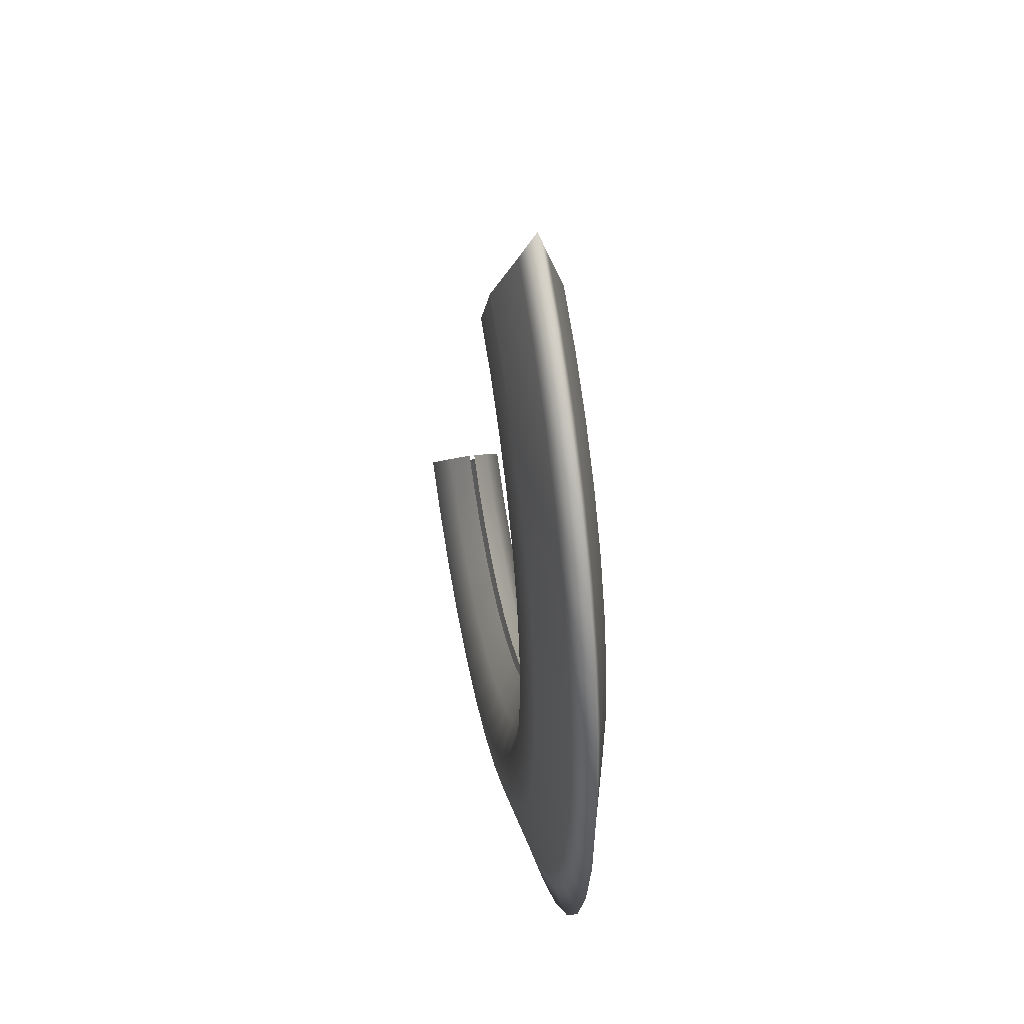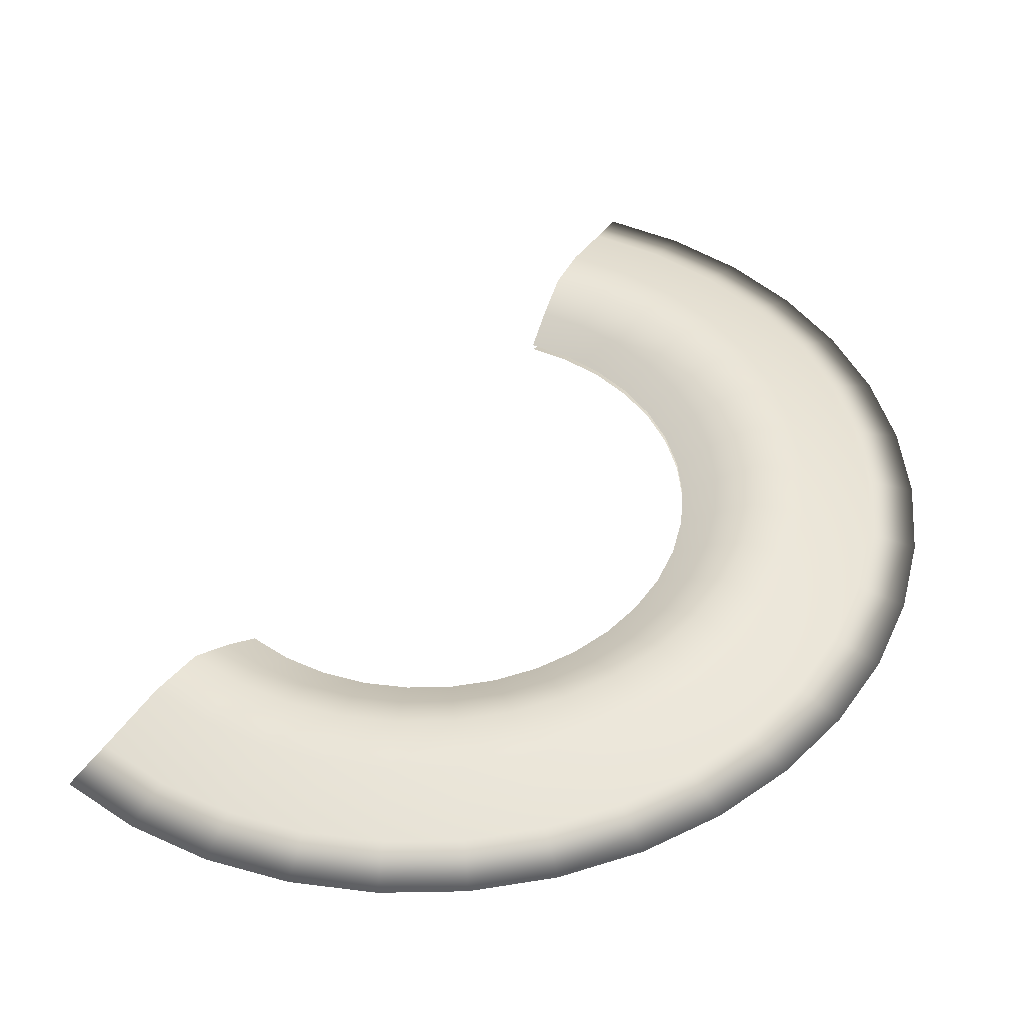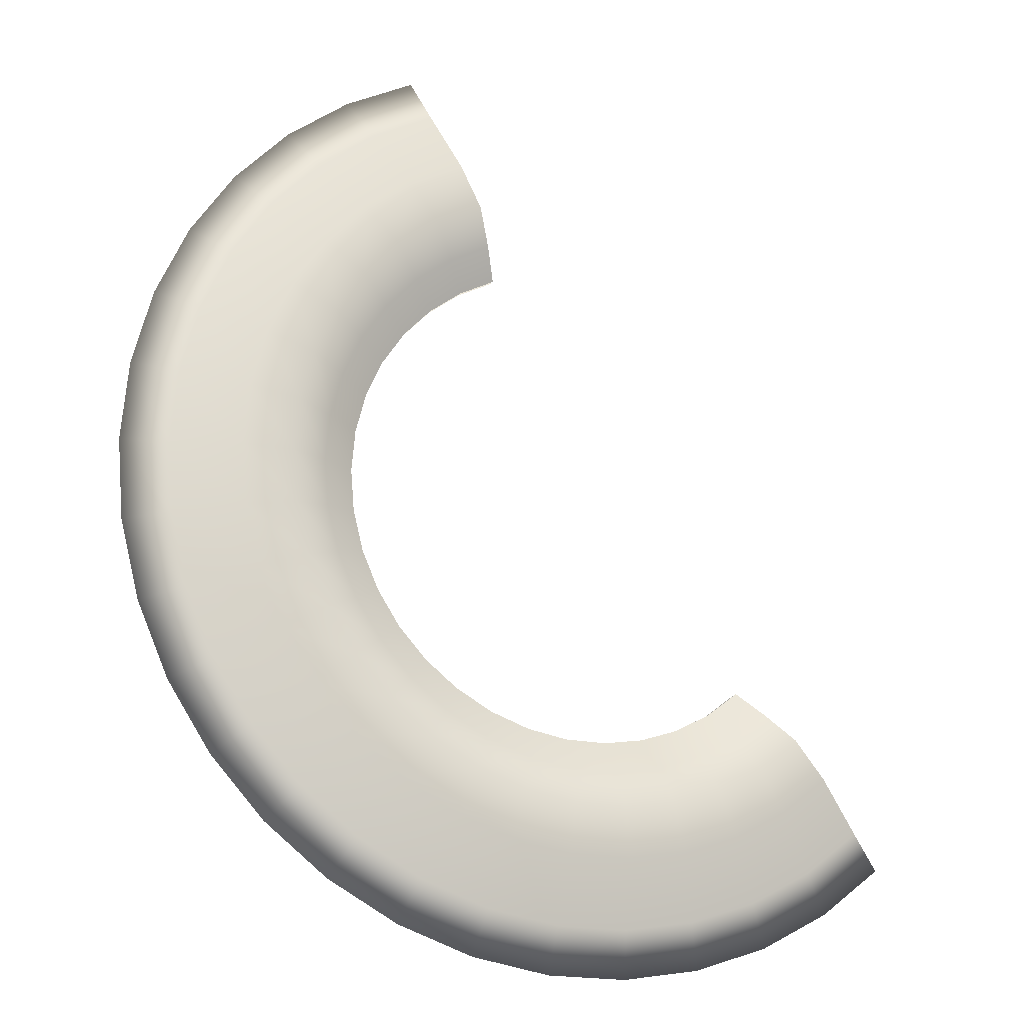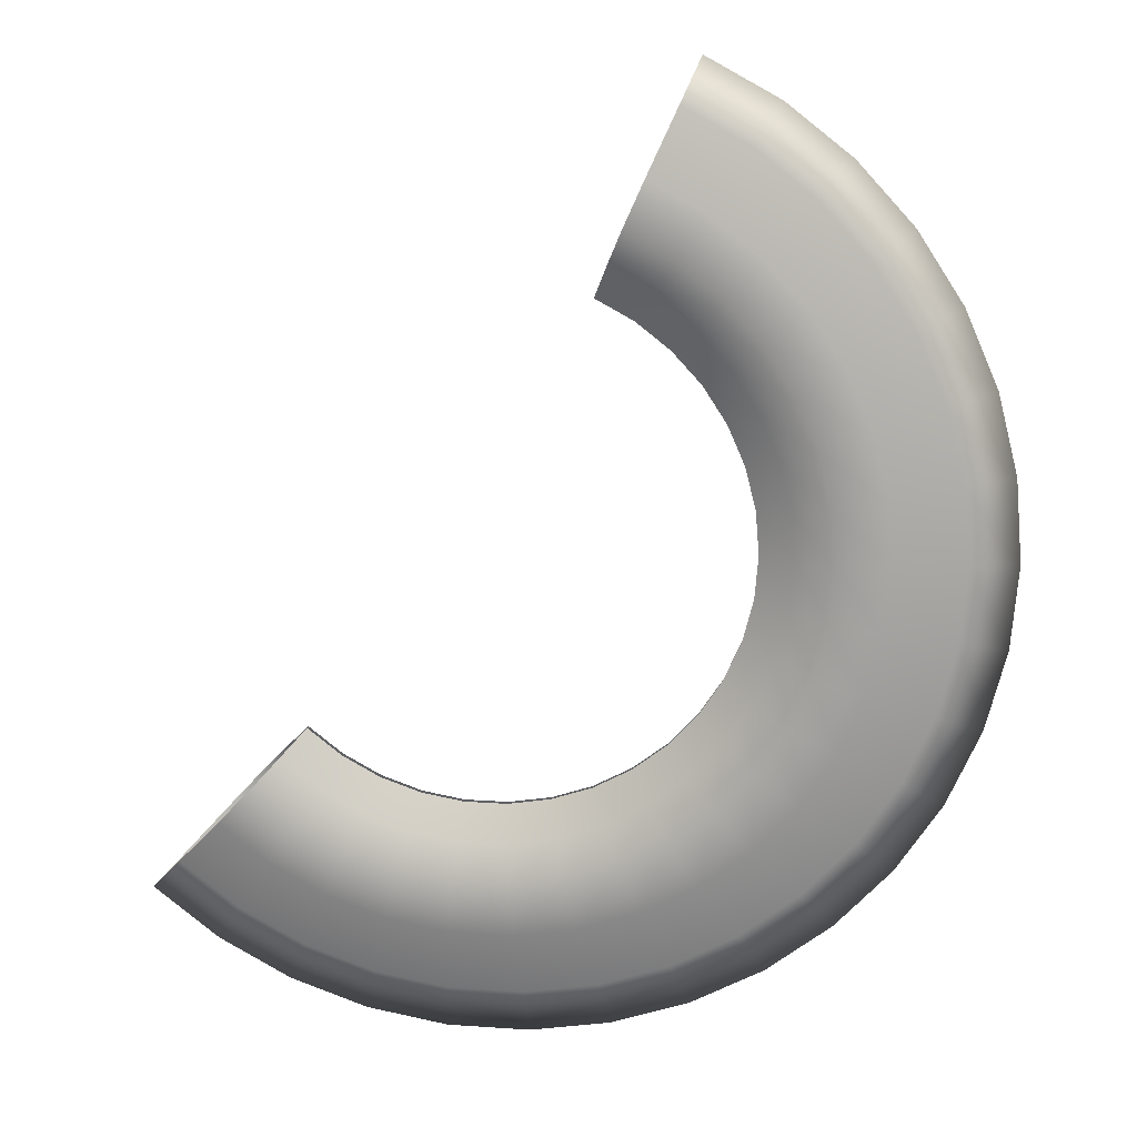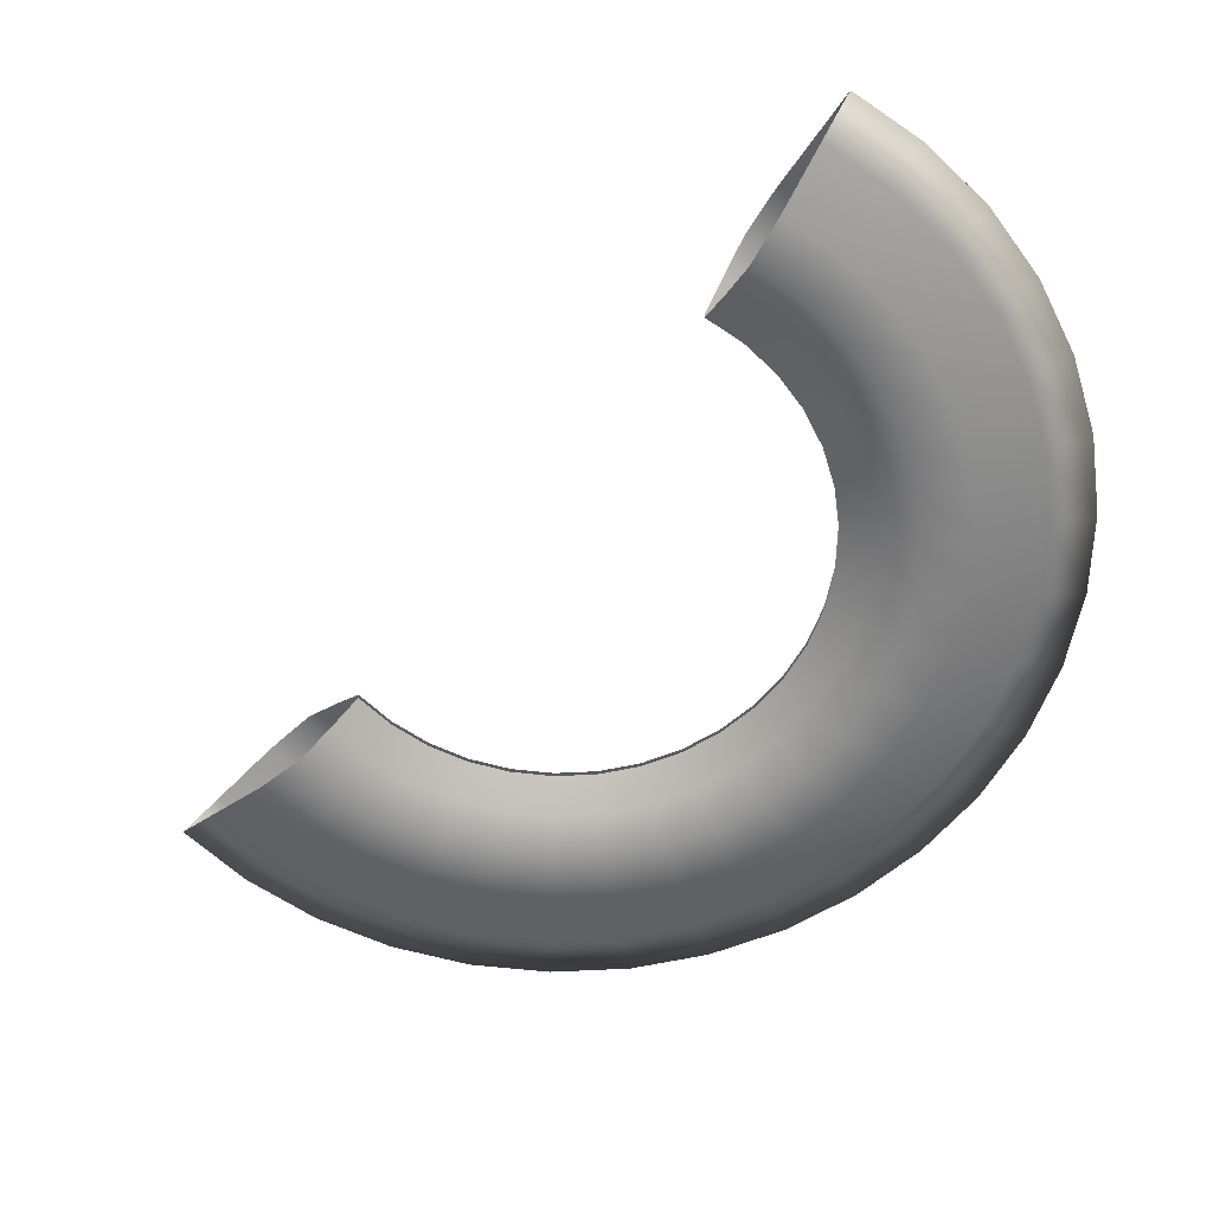
<metadata>
{"format":"obj","ext":"obj","renderer":"f3d","projection":"perspective","resolution":1024,"background":"white","views":[{"elev":46.7,"azim":-100.6,"up":"+Z"},{"elev":-44.3,"azim":-178.3,"up":"+Z"},{"elev":-19.1,"azim":-22.9,"up":"+Z"},{"elev":15.8,"azim":-171.7,"up":"+Z"},{"elev":-61.1,"azim":107.2,"up":"+Y"}]}
</metadata>
<code>
o Eff_Trail_Cone_tt_063
v -0.6507 -0.01323 0.996
v -0.5402 -0.1012 1.233
v -0.4779 -0.01323 1.09
v -0.7352 -0.1001 1.126
v -0.8058 -0.01323 0.8753
v -0.6118 -0.1793 1.395
v -0.9103 -0.09955 0.9889
v -0.9389 -0.01323 0.7308
v -0.8329 -0.1792 1.275
v -0.7063 -0.1564 1.61
v -1.061 -0.09971 0.8255
v -1.046 -0.01323 0.5663
v -1.031 -0.1792 1.12
v -0.9617 -0.1564 1.472
v -0.8328 -0.06174 1.899
v -1.183 -0.1005 0.6398
v -1.125 -0.01323 0.3863
v -1.202 -0.1792 0.9354
v -1.191 -0.1564 1.294
v -1.134 -0.06174 1.736
v -0.9199 -0 2.097
v -1.252 -0 1.917
v -1.404 -0.06174 1.525
v -1.551 -0 1.685
v -1.274 -0.1017 0.4366
v -1.174 -0.01323 0.1958
v -1.34 -0.1793 0.7248
v -1.388 -0.1564 1.08
v -1.636 -0.06174 1.273
v -1.807 -0 1.407
v -1.33 -0.1031 0.2217
v -1.19 -0.01323 2e-06
v -1.441 -0.1794 0.4945
v -1.546 -0.1564 0.8368
v -1.823 -0.06174 0.9867
v -2.014 -0 1.09
v -1.349 -0.1036 2e-06
v -1.174 -0.01323 -0.1958
v -1.503 -0.1795 0.2508
v -1.663 -0.1564 0.5709
v -1.961 -0.06174 0.6732
v -2.166 -0 0.7436
v -1.33 -0.1031 -0.2217
v -1.125 -0.01323 -0.3863
v -1.524 -0.1795 2e-06
v -1.734 -0.1564 0.2894
v -2.045 -0.06174 0.3412
v -2.259 -0 0.3769
v -1.274 -0.1017 -0.4366
v -1.046 -0.01323 -0.5663
v -1.503 -0.1795 -0.2508
v -1.758 -0.1564 1e-06
v -2.073 -0.06174 2e-06
v -2.29 -0 2e-06
v -1.183 -0.1005 -0.6398
v -0.9389 -0.01323 -0.7308
v -1.441 -0.1794 -0.4945
v -1.734 -0.1564 -0.2894
v -2.045 -0.06174 -0.3412
v -2.259 -0 -0.3769
v -1.061 -0.09971 -0.8255
v -0.8058 -0.01323 -0.8753
v -1.34 -0.1793 -0.7248
v -1.663 -0.1564 -0.5709
v -1.961 -0.06174 -0.6732
v -2.166 -0 -0.7435
v -0.9103 -0.09955 -0.9889
v -0.6507 -0.01323 -0.996
v -1.202 -0.1792 -0.9354
v -1.546 -0.1564 -0.8368
v -1.823 -0.06174 -0.9867
v -2.014 -0 -1.09
v -0.7352 -0.1001 -1.126
v -0.4779 -0.01323 -1.09
v -1.031 -0.1792 -1.12
v -1.388 -0.1564 -1.08
v -1.636 -0.06174 -1.273
v -1.807 0 -1.407
v -0.5402 -0.1012 -1.233
v -0.2921 -0.01323 -1.153
v -0.8329 -0.1792 -1.275
v -1.191 -0.1564 -1.294
v -1.404 -0.06174 -1.525
v -1.551 -0 -1.685
v -0.3304 -0.1026 -1.306
v -0.09825 -0.01323 -1.186
v -0.6118 -0.1793 -1.395
v -0.9617 -0.1564 -1.472
v -1.134 -0.06174 -1.736
v -1.252 -0 -1.917
v -0.1113 -0.1036 -1.344
v 0.09825 -0.01323 -1.186
v -0.3739 -0.1794 -1.477
v -0.7063 -0.1564 -1.61
v -0.8328 -0.06174 -1.899
v -0.9199 -0 -2.097
v 0.1113 -0.1036 -1.344
v 0.2921 -0.01323 -1.153
v -0.1258 -0.1795 -1.519
v -0.4316 -0.1564 -1.704
v -0.5089 -0.06174 -2.01
v -0.5622 -0 -2.22
v 0.3304 -0.1026 -1.306
v 0.4779 -0.01323 -1.09
v 0.1258 -0.1795 -1.519
v -0.1452 -0.1564 -1.752
v -0.1712 -0.06174 -2.066
v -0.1891 -0 -2.282
v 0.5402 -0.1012 -1.233
v 0.6507 -0.01323 -0.996
v 0.3739 -0.1794 -1.477
v 0.1452 -0.1564 -1.752
v 0.1712 -0.06174 -2.066
v 0.1891 -0 -2.282
v 0.7352 -0.1001 -1.126
v 0.8058 -0.01323 -0.8753
v 0.9103 -0.09955 -0.9889
v 0.6118 -0.1793 -1.395
v 0.4316 -0.1564 -1.704
v 0.5089 -0.06174 -2.01
v 0.5622 -0 -2.22
v 0.8329 -0.1792 -1.275
v 1.031 -0.1792 -1.12
v 0.7063 -0.1564 -1.61
v 0.8328 -0.06174 -1.899
v 0.9199 -0 -2.097
v 0.9617 -0.1564 -1.472
v 1.191 -0.1564 -1.294
v 1.134 -0.06174 -1.736
v 1.252 -0 -1.917
v 1.404 -0.06174 -1.525
v 1.551 -0 -1.685
v -1.252 -0 1.917
v -0.8328 0.06174 1.899
v -0.9199 -0 2.097
v -1.134 0.06174 1.736
v -1.551 -0 1.685
v -0.7063 0.1564 1.61
v -1.404 0.06174 1.525
v -1.807 -0 1.407
v -0.9617 0.1564 1.472
v -0.6118 0.1793 1.395
v -1.636 0.06174 1.273
v -2.014 -0 1.09
v -1.191 0.1564 1.294
v -0.8329 0.1792 1.275
v -0.5402 0.1002 1.233
v -1.823 0.06174 0.9867
v -2.166 -0 0.7436
v -1.388 0.1564 1.08
v -1.031 0.1792 1.12
v -0.7352 0.09948 1.126
v -0.4779 0.01146 1.09
v -0.6507 0.01146 0.996
v -0.9103 0.09911 0.9889
v -0.8058 0.01146 0.8753
v -1.961 0.06174 0.6732
v -2.259 -0 0.3769
v -1.546 0.1564 0.8368
v -1.202 0.1792 0.9354
v -1.061 0.09921 0.8255
v -0.9389 0.01146 0.7308
v -2.045 0.06174 0.3412
v -2.29 -0 2e-06
v -1.663 0.1564 0.5709
v -1.34 0.1793 0.7248
v -1.183 0.09977 0.6398
v -1.046 0.01146 0.5663
v -2.073 0.06174 2e-06
v -2.259 -0 -0.3769
v -1.734 0.1564 0.2894
v -1.441 0.1794 0.4945
v -1.274 0.1006 0.4366
v -1.125 0.01146 0.3863
v -2.045 0.06174 -0.3412
v -2.166 -0 -0.7435
v -1.758 0.1564 1e-06
v -1.503 0.1795 0.2508
v -1.33 0.1015 0.2217
v -1.174 0.01146 0.1958
v -1.961 0.06174 -0.6732
v -2.014 -0 -1.09
v -1.734 0.1564 -0.2894
v -1.524 0.1795 2e-06
v -1.349 0.1019 2e-06
v -1.19 0.01146 3e-06
v -1.823 0.06174 -0.9867
v -1.807 0 -1.407
v -1.663 0.1564 -0.5709
v -1.503 0.1795 -0.2508
v -1.33 0.1015 -0.2217
v -1.174 0.01146 -0.1958
v -1.636 0.06174 -1.273
v -1.551 -0 -1.685
v -1.546 0.1564 -0.8368
v -1.441 0.1794 -0.4945
v -1.274 0.1006 -0.4366
v -1.125 0.01146 -0.3863
v -1.404 0.06174 -1.525
v -1.252 -0 -1.917
v -1.388 0.1564 -1.08
v -1.34 0.1793 -0.7248
v -1.183 0.09977 -0.6398
v -1.046 0.01146 -0.5663
v -1.134 0.06174 -1.736
v -0.9199 -0 -2.097
v -1.191 0.1564 -1.294
v -1.202 0.1792 -0.9354
v -1.061 0.09921 -0.8255
v -0.9389 0.01146 -0.7308
v -0.8328 0.06174 -1.899
v -0.5622 -0 -2.22
v -0.9617 0.1564 -1.472
v -1.031 0.1792 -1.12
v -0.9103 0.09911 -0.9889
v -0.8058 0.01146 -0.8753
v -0.5089 0.06174 -2.01
v -0.1891 -0 -2.282
v -0.7063 0.1564 -1.61
v -0.8329 0.1792 -1.275
v -0.7352 0.09948 -1.126
v -0.6507 0.01146 -0.996
v -0.1712 0.06174 -2.066
v 0.1891 -0 -2.282
v -0.4316 0.1564 -1.704
v -0.6118 0.1793 -1.395
v -0.5402 0.1002 -1.233
v -0.4779 0.01146 -1.09
v 0.1712 0.06174 -2.066
v 0.5622 -0 -2.22
v -0.1452 0.1564 -1.752
v -0.3739 0.1794 -1.477
v -0.3304 0.1012 -1.306
v -0.2921 0.01146 -1.153
v 0.5089 0.06174 -2.01
v 0.9199 -0 -2.097
v 0.1452 0.1564 -1.752
v -0.1258 0.1795 -1.519
v -0.1113 0.1019 -1.344
v -0.09825 0.01146 -1.186
v 0.8328 0.06174 -1.899
v 1.252 -0 -1.917
v 0.4316 0.1564 -1.704
v 0.1258 0.1795 -1.519
v 0.1113 0.1019 -1.344
v 0.09825 0.01146 -1.186
v 1.134 0.06174 -1.736
v 1.551 -0 -1.685
v 1.404 0.06174 -1.525
v 0.7063 0.1564 -1.61
v 0.3739 0.1794 -1.477
v 0.3304 0.1012 -1.306
v 0.2921 0.01146 -1.153
v 0.9617 0.1564 -1.472
v 1.191 0.1564 -1.294
v 0.6118 0.1793 -1.395
v 0.5402 0.1002 -1.233
v 0.4779 0.01146 -1.09
v 0.8329 0.1792 -1.275
v 1.031 0.1792 -1.12
v 0.7352 0.09948 -1.126
v 0.6507 0.01146 -0.996
v 0.9103 0.09911 -0.9889
v 0.8058 0.01146 -0.8753
f 3 2 1
f 2 4 1
f 1 4 5
f 2 6 4
f 4 7 5
f 5 7 8
f 6 9 4
f 4 9 7
f 6 10 9
f 7 11 8
f 8 11 12
f 9 13 7
f 7 13 11
f 10 14 9
f 9 14 13
f 10 15 14
f 11 16 12
f 12 16 17
f 13 18 11
f 11 18 16
f 14 19 13
f 13 19 18
f 15 20 14
f 14 20 19
f 15 21 20
f 21 22 20
f 20 22 23
f 20 23 19
f 22 24 23
f 16 25 17
f 17 25 26
f 18 27 16
f 16 27 25
f 19 28 18
f 19 23 28
f 18 28 27
f 23 24 29
f 23 29 28
f 24 30 29
f 25 31 26
f 26 31 32
f 27 33 25
f 25 33 31
f 28 34 27
f 28 29 34
f 27 34 33
f 29 30 35
f 29 35 34
f 30 36 35
f 31 37 32
f 32 37 38
f 33 39 31
f 31 39 37
f 34 40 33
f 34 35 40
f 33 40 39
f 35 36 41
f 35 41 40
f 36 42 41
f 37 43 38
f 38 43 44
f 39 45 37
f 37 45 43
f 40 46 39
f 40 41 46
f 39 46 45
f 41 42 47
f 41 47 46
f 42 48 47
f 43 49 44
f 44 49 50
f 45 51 43
f 43 51 49
f 46 52 45
f 46 47 52
f 45 52 51
f 47 48 53
f 47 53 52
f 48 54 53
f 49 55 50
f 50 55 56
f 51 57 49
f 49 57 55
f 52 58 51
f 52 53 58
f 51 58 57
f 53 54 59
f 53 59 58
f 54 60 59
f 55 61 56
f 56 61 62
f 57 63 55
f 55 63 61
f 58 64 57
f 58 59 64
f 57 64 63
f 59 60 65
f 59 65 64
f 60 66 65
f 61 67 62
f 62 67 68
f 63 69 61
f 61 69 67
f 64 70 63
f 64 65 70
f 63 70 69
f 65 66 71
f 65 71 70
f 66 72 71
f 67 73 68
f 68 73 74
f 69 75 67
f 67 75 73
f 70 76 69
f 70 71 76
f 69 76 75
f 71 72 77
f 71 77 76
f 72 78 77
f 73 79 74
f 74 79 80
f 75 81 73
f 73 81 79
f 76 82 75
f 76 77 82
f 75 82 81
f 77 78 83
f 77 83 82
f 78 84 83
f 79 85 80
f 80 85 86
f 81 87 79
f 79 87 85
f 82 88 81
f 82 83 88
f 81 88 87
f 83 84 89
f 83 89 88
f 84 90 89
f 85 91 86
f 86 91 92
f 87 93 85
f 85 93 91
f 88 94 87
f 88 89 94
f 87 94 93
f 89 90 95
f 89 95 94
f 90 96 95
f 91 97 92
f 92 97 98
f 93 99 91
f 91 99 97
f 94 100 93
f 94 95 100
f 93 100 99
f 95 96 101
f 95 101 100
f 96 102 101
f 97 103 98
f 98 103 104
f 99 105 97
f 97 105 103
f 100 106 99
f 100 101 106
f 99 106 105
f 101 102 107
f 101 107 106
f 102 108 107
f 103 109 104
f 104 109 110
f 105 111 103
f 103 111 109
f 106 112 105
f 106 107 112
f 105 112 111
f 107 108 113
f 107 113 112
f 108 114 113
f 109 115 110
f 110 115 116
f 115 117 116
f 111 118 109
f 109 118 115
f 112 119 111
f 112 113 119
f 111 119 118
f 113 114 120
f 113 120 119
f 114 121 120
f 115 122 117
f 118 122 115
f 122 123 117
f 119 124 118
f 119 120 124
f 118 124 122
f 120 121 125
f 120 125 124
f 121 126 125
f 122 127 123
f 124 127 122
f 124 125 127
f 127 128 123
f 125 126 129
f 125 129 127
f 127 129 128
f 126 130 129
f 129 131 128
f 129 130 131
f 130 132 131
f 135 134 133
f 134 136 133
f 133 136 137
f 134 138 136
f 136 139 137
f 137 139 140
f 138 141 136
f 136 141 139
f 138 142 141
f 139 143 140
f 140 143 144
f 141 145 139
f 139 145 143
f 142 146 141
f 141 146 145
f 142 147 146
f 143 148 144
f 144 148 149
f 145 150 143
f 143 150 148
f 146 151 145
f 145 151 150
f 147 152 146
f 146 152 151
f 147 153 152
f 153 154 152
f 152 154 155
f 152 155 151
f 154 156 155
f 148 157 149
f 149 157 158
f 150 159 148
f 148 159 157
f 151 160 150
f 151 155 160
f 150 160 159
f 155 156 161
f 155 161 160
f 156 162 161
f 157 163 158
f 158 163 164
f 159 165 157
f 157 165 163
f 160 166 159
f 160 161 166
f 159 166 165
f 161 162 167
f 161 167 166
f 162 168 167
f 163 169 164
f 164 169 170
f 165 171 163
f 163 171 169
f 166 172 165
f 166 167 172
f 165 172 171
f 167 168 173
f 167 173 172
f 168 174 173
f 169 175 170
f 170 175 176
f 171 177 169
f 169 177 175
f 172 178 171
f 172 173 178
f 171 178 177
f 173 174 179
f 173 179 178
f 174 180 179
f 175 181 176
f 176 181 182
f 177 183 175
f 175 183 181
f 178 184 177
f 178 179 184
f 177 184 183
f 179 180 185
f 179 185 184
f 180 186 185
f 181 187 182
f 182 187 188
f 183 189 181
f 181 189 187
f 184 190 183
f 184 185 190
f 183 190 189
f 185 186 191
f 185 191 190
f 186 192 191
f 187 193 188
f 188 193 194
f 189 195 187
f 187 195 193
f 190 196 189
f 190 191 196
f 189 196 195
f 191 192 197
f 191 197 196
f 192 198 197
f 193 199 194
f 194 199 200
f 195 201 193
f 193 201 199
f 196 202 195
f 196 197 202
f 195 202 201
f 197 198 203
f 197 203 202
f 198 204 203
f 199 205 200
f 200 205 206
f 201 207 199
f 199 207 205
f 202 208 201
f 202 203 208
f 201 208 207
f 203 204 209
f 203 209 208
f 204 210 209
f 205 211 206
f 206 211 212
f 207 213 205
f 205 213 211
f 208 214 207
f 208 209 214
f 207 214 213
f 209 210 215
f 209 215 214
f 210 216 215
f 211 217 212
f 212 217 218
f 213 219 211
f 211 219 217
f 214 220 213
f 214 215 220
f 213 220 219
f 215 216 221
f 215 221 220
f 216 222 221
f 217 223 218
f 218 223 224
f 219 225 217
f 217 225 223
f 220 226 219
f 220 221 226
f 219 226 225
f 221 222 227
f 221 227 226
f 222 228 227
f 223 229 224
f 224 229 230
f 225 231 223
f 223 231 229
f 226 232 225
f 226 227 232
f 225 232 231
f 227 228 233
f 227 233 232
f 228 234 233
f 229 235 230
f 230 235 236
f 231 237 229
f 229 237 235
f 232 238 231
f 232 233 238
f 231 238 237
f 233 234 239
f 233 239 238
f 234 240 239
f 235 241 236
f 236 241 242
f 237 243 235
f 235 243 241
f 238 244 237
f 238 239 244
f 237 244 243
f 239 240 245
f 239 245 244
f 240 246 245
f 241 247 242
f 242 247 248
f 247 249 248
f 243 250 241
f 241 250 247
f 244 251 243
f 244 245 251
f 243 251 250
f 245 246 252
f 245 252 251
f 246 253 252
f 247 254 249
f 250 254 247
f 254 255 249
f 251 256 250
f 251 252 256
f 250 256 254
f 252 253 257
f 252 257 256
f 253 258 257
f 254 259 255
f 256 259 254
f 256 257 259
f 259 260 255
f 257 258 261
f 257 261 259
f 259 261 260
f 258 262 261
f 261 263 260
f 261 262 263
f 262 264 263

</code>
